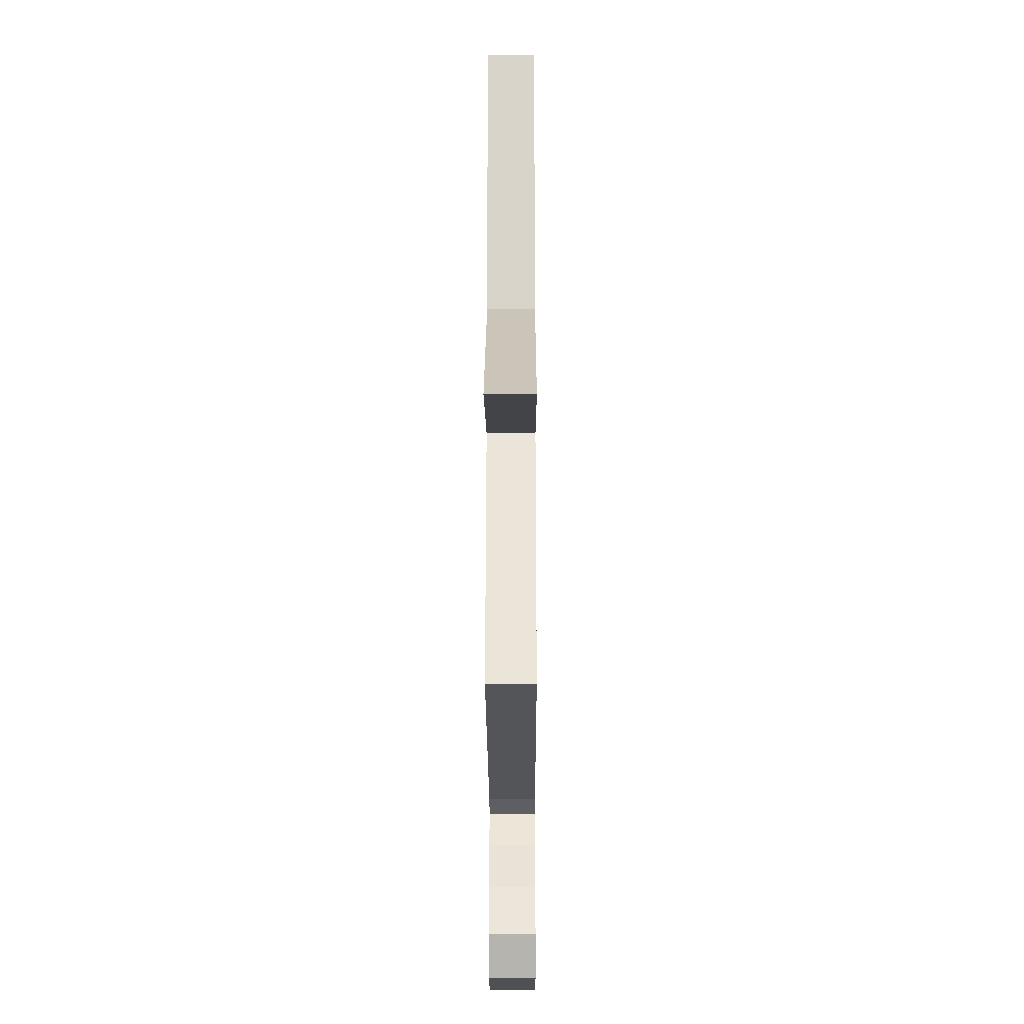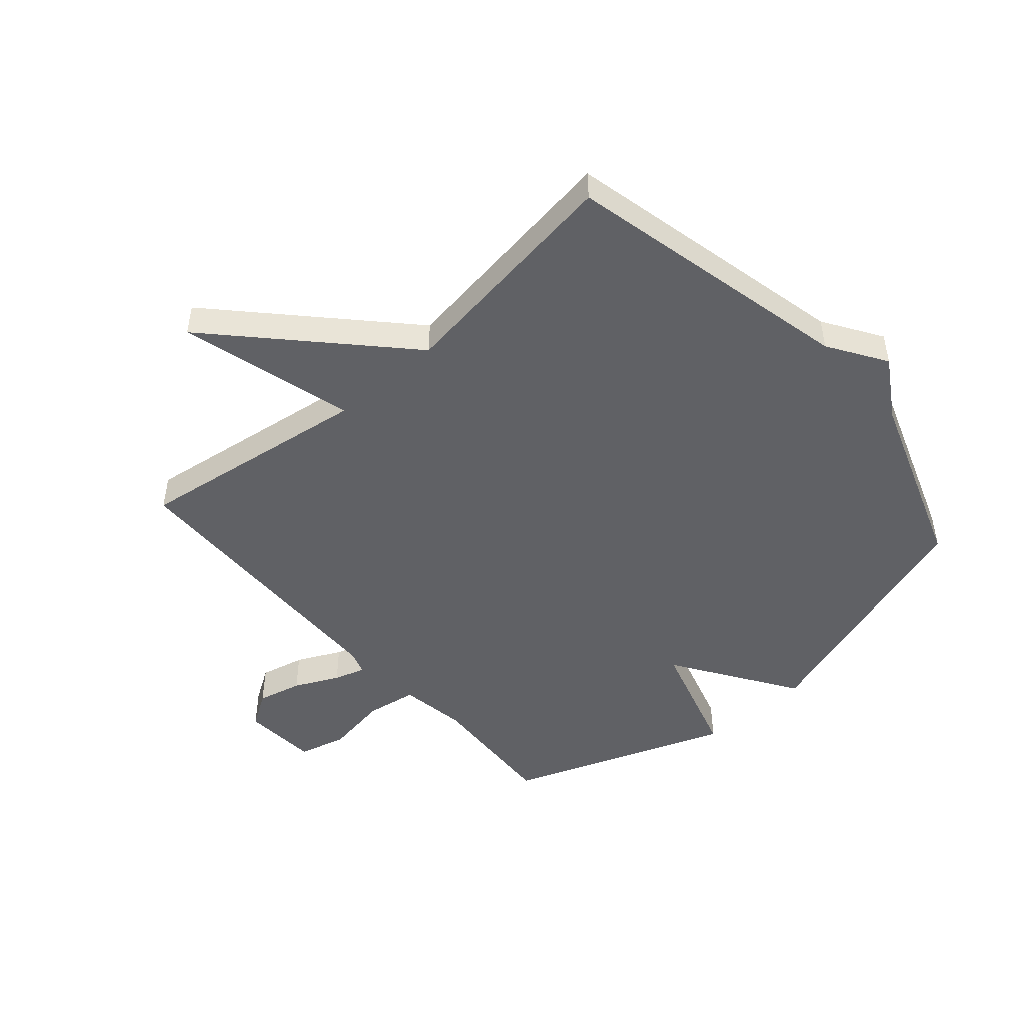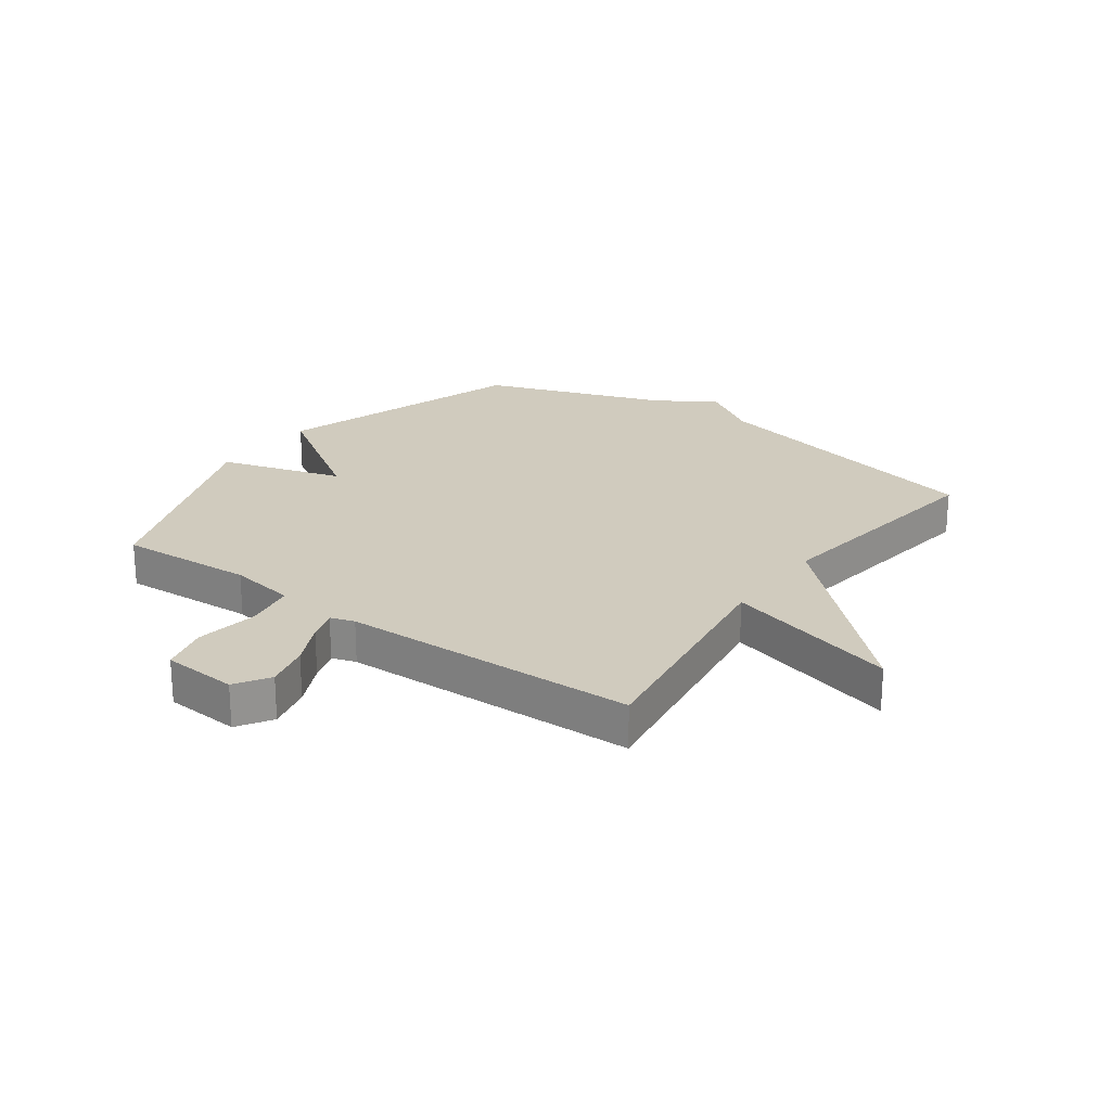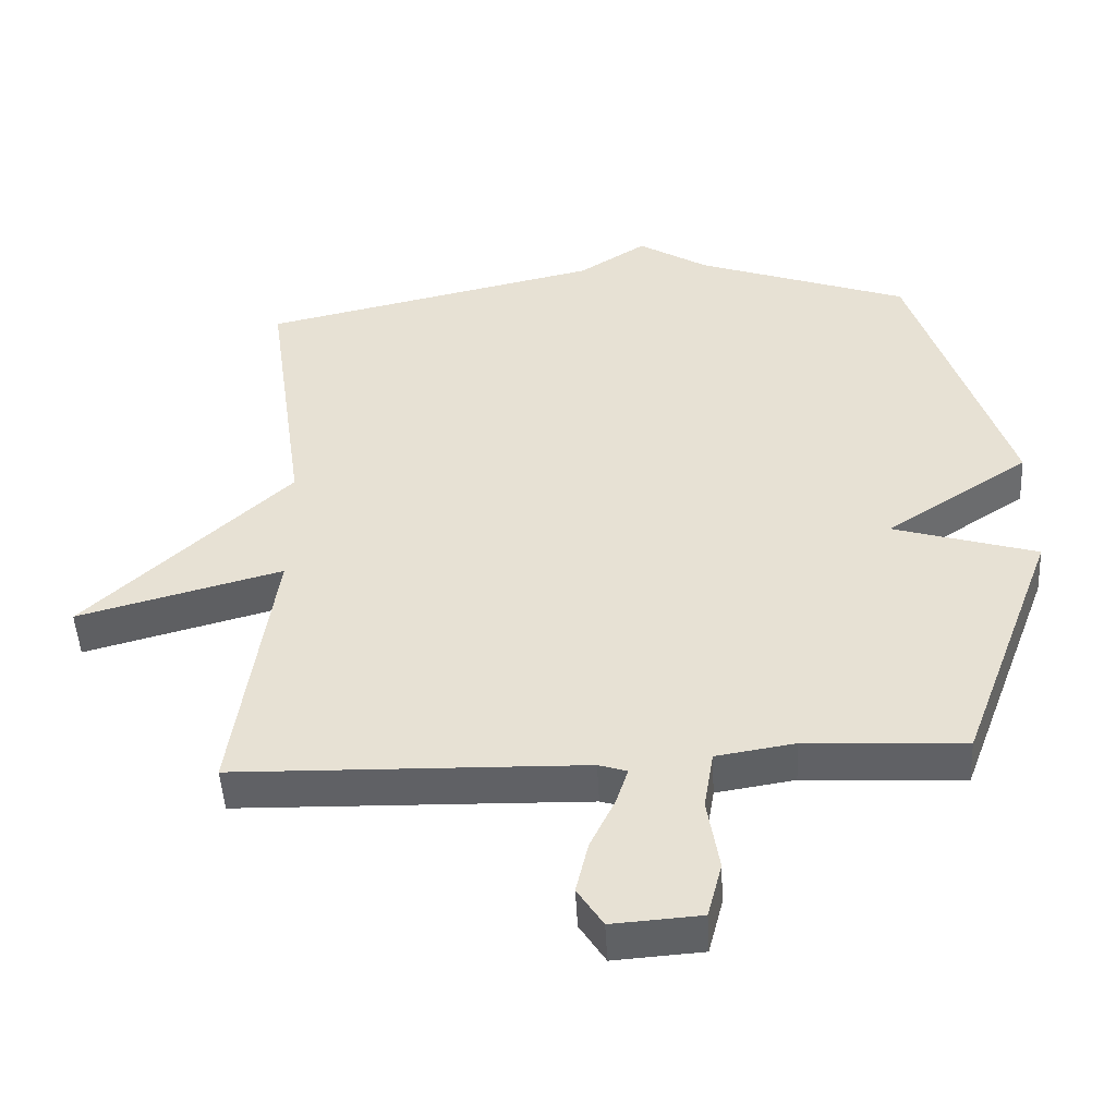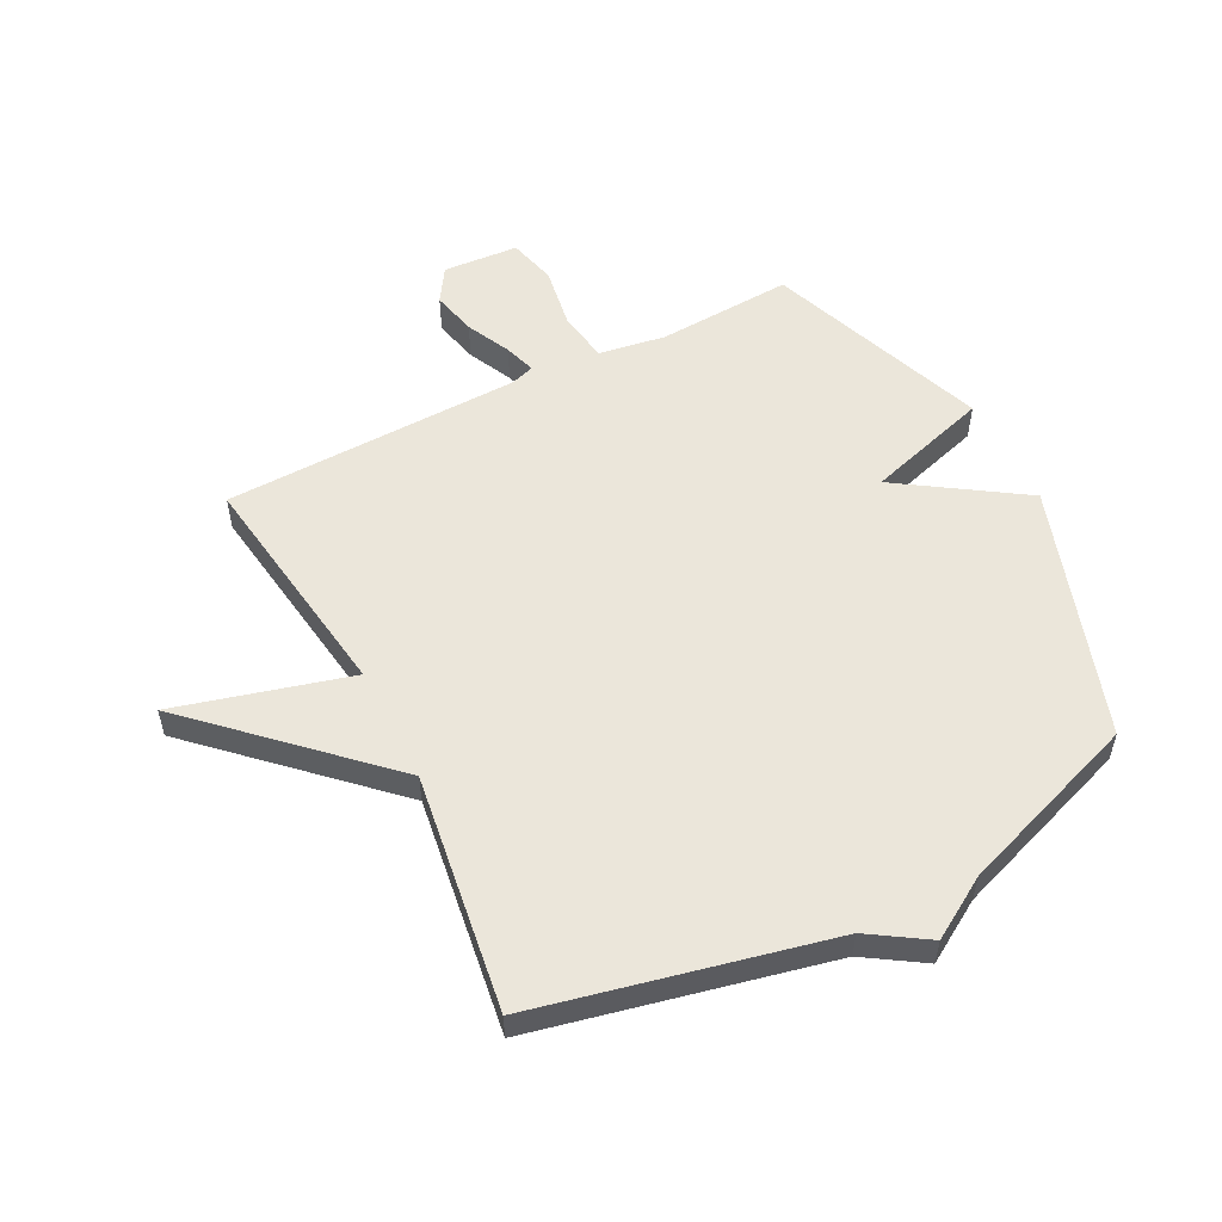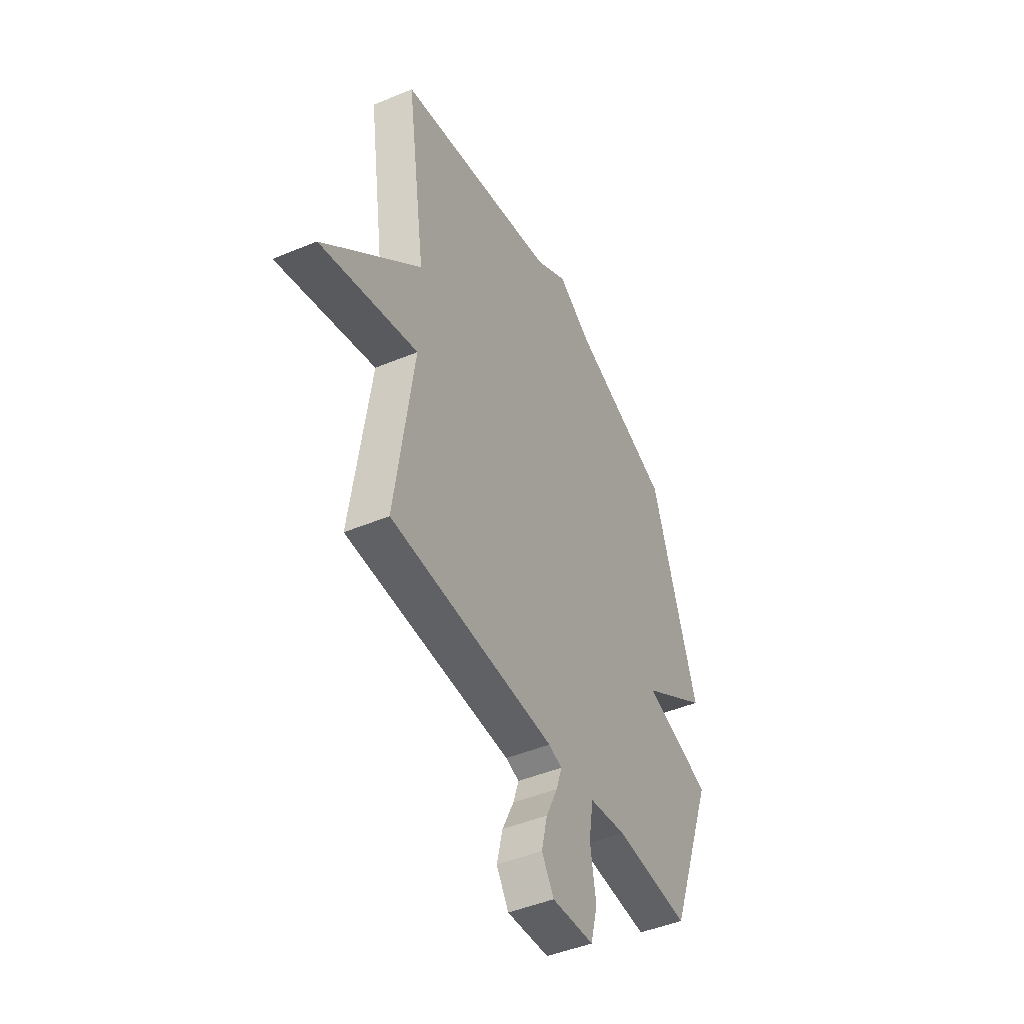
<metadata>
{"format":"obj","ext":"obj","renderer":"f3d","projection":"perspective","resolution":1024,"background":"white","views":[{"elev":-22.9,"azim":-89.8,"up":"+Z"},{"elev":-48.2,"azim":-48.8,"up":"+Y"},{"elev":23.4,"azim":-144.1,"up":"+Y"},{"elev":-48.5,"azim":3.1,"up":"+Z"},{"elev":54.7,"azim":-27.1,"up":"+Y"},{"elev":-45.9,"azim":-64.3,"up":"+Z"}]}
</metadata>
<code>
v -0.5 0.07 0.5
v -0.007 0.07 0.61
v 0.091 0.07 0.673
v 0.193 0.07 0.61
v 0.5 0.07 0.5
v 0.64 0.07 0.074
v 0.432 0.07 -0.063
v 0.64 0.07 -0.126
v 0.5 0.07 -0.5
v 0.27 0.07 -0.487
v 0.157 0.07 -0.505
v 0.143 0.07 -0.591
v 0.16 0.07 -0.698
v 0.139 0.07 -0.779
v 0.011 0.07 -0.788
v -0.026 0.07 -0.73
v -0.008 0.07 -0.654
v 0.028 0.07 -0.579
v 0.045 0.07 -0.526
v 0.004 0.07 -0.513
v -0.5 0.07 -0.5
v -0.443 0.07 -0.101
v -0.739 0.07 -0.181
v -0.443 0.07 0.099
v -0.5 0 0.5
v -0.007 0 0.61
v 0.091 0 0.673
v 0.193 0 0.61
v 0.5 0 0.5
v 0.64 0 0.074
v 0.432 0 -0.063
v 0.64 0 -0.126
v 0.5 0 -0.5
v 0.27 0 -0.487
v 0.157 0 -0.505
v 0.143 0 -0.591
v 0.16 0 -0.698
v 0.139 0 -0.779
v 0.011 0 -0.788
v -0.026 0 -0.73
v -0.008 0 -0.654
v 0.028 0 -0.579
v 0.045 0 -0.526
v 0.004 0 -0.513
v -0.5 0 -0.5
v -0.443 0 -0.101
v -0.739 0 -0.181
v -0.443 0 0.099
f 22 23 24
f 20 21 22
f 19 20 22 24
f 16 17 18
f 15 16 18
f 14 15 18
f 13 14 18
f 12 13 18
f 11 12 18 19
f 7 8 9 10
f 7 10 11
f 4 5 6 7
f 11 19 24
f 7 11 24
f 4 7 24
f 3 4 24
f 2 3 24
f 1 2 24
f 48 47 46
f 46 45 44
f 48 46 44 43
f 42 41 40
f 42 40 39
f 42 39 38
f 42 38 37
f 42 37 36
f 43 42 36 35
f 34 33 32 31
f 35 34 31
f 31 30 29 28
f 48 43 35
f 48 35 31
f 48 31 28
f 48 28 27
f 48 27 26
f 48 26 25
f 1 25 26 2
f 2 26 27 3
f 3 27 28 4
f 4 28 29 5
f 5 29 30 6
f 6 30 31 7
f 7 31 32 8
f 8 32 33 9
f 9 33 34 10
f 10 34 35 11
f 11 35 36 12
f 12 36 37 13
f 13 37 38 14
f 14 38 39 15
f 15 39 40 16
f 16 40 41 17
f 17 41 42 18
f 18 42 43 19
f 19 43 44 20
f 20 44 45 21
f 21 45 46 22
f 22 46 47 23
f 23 47 48 24
f 24 48 25 1

</code>
